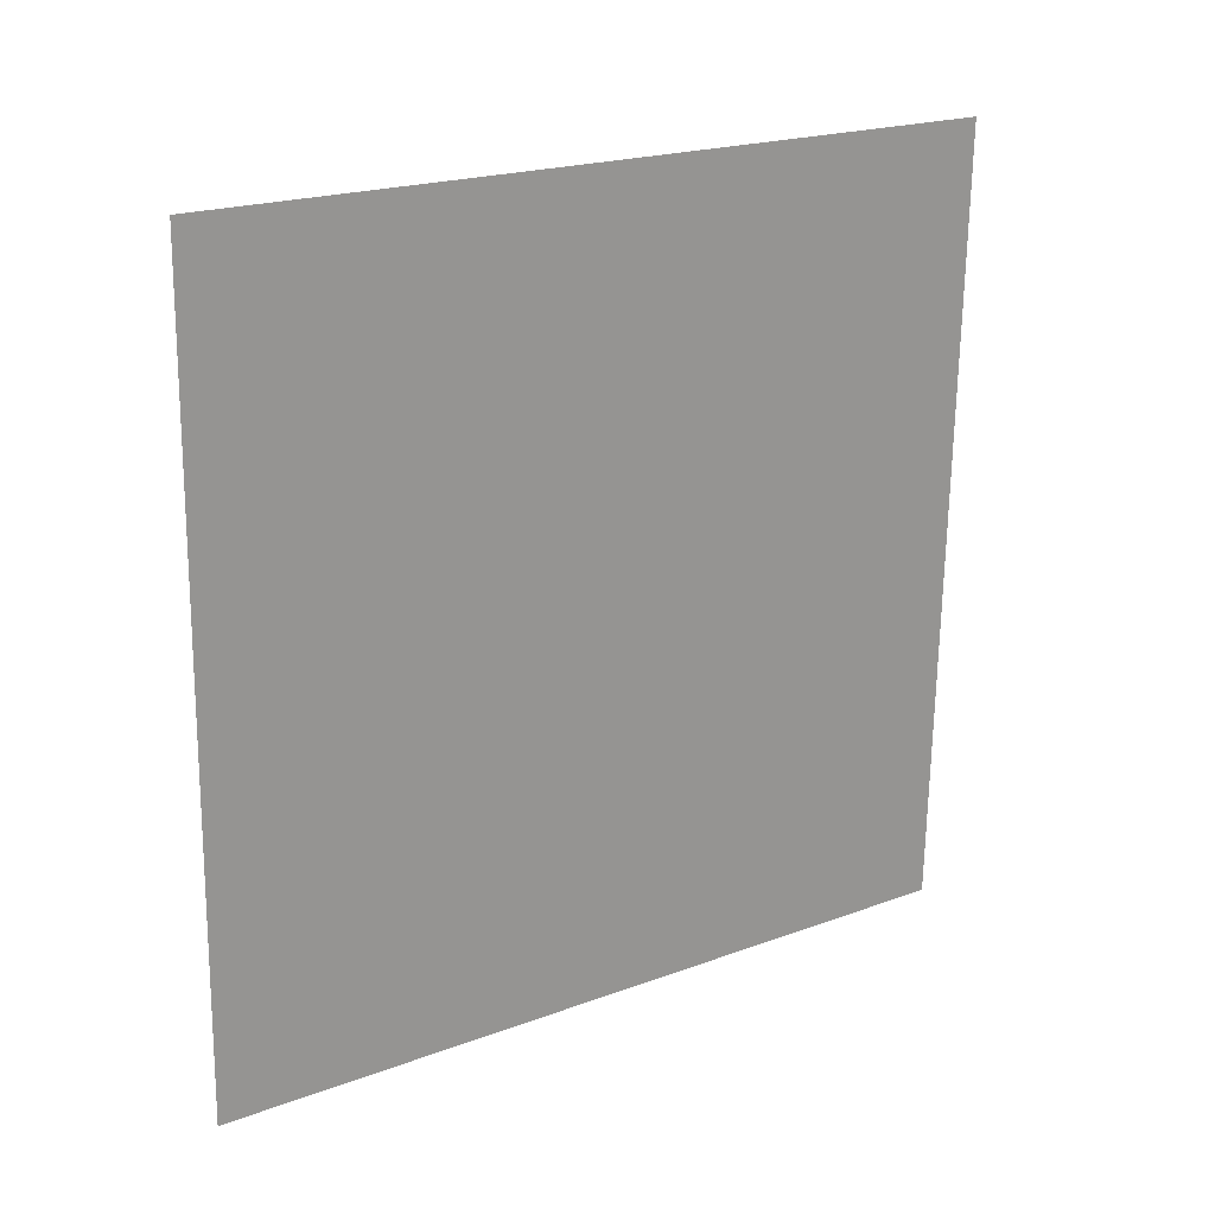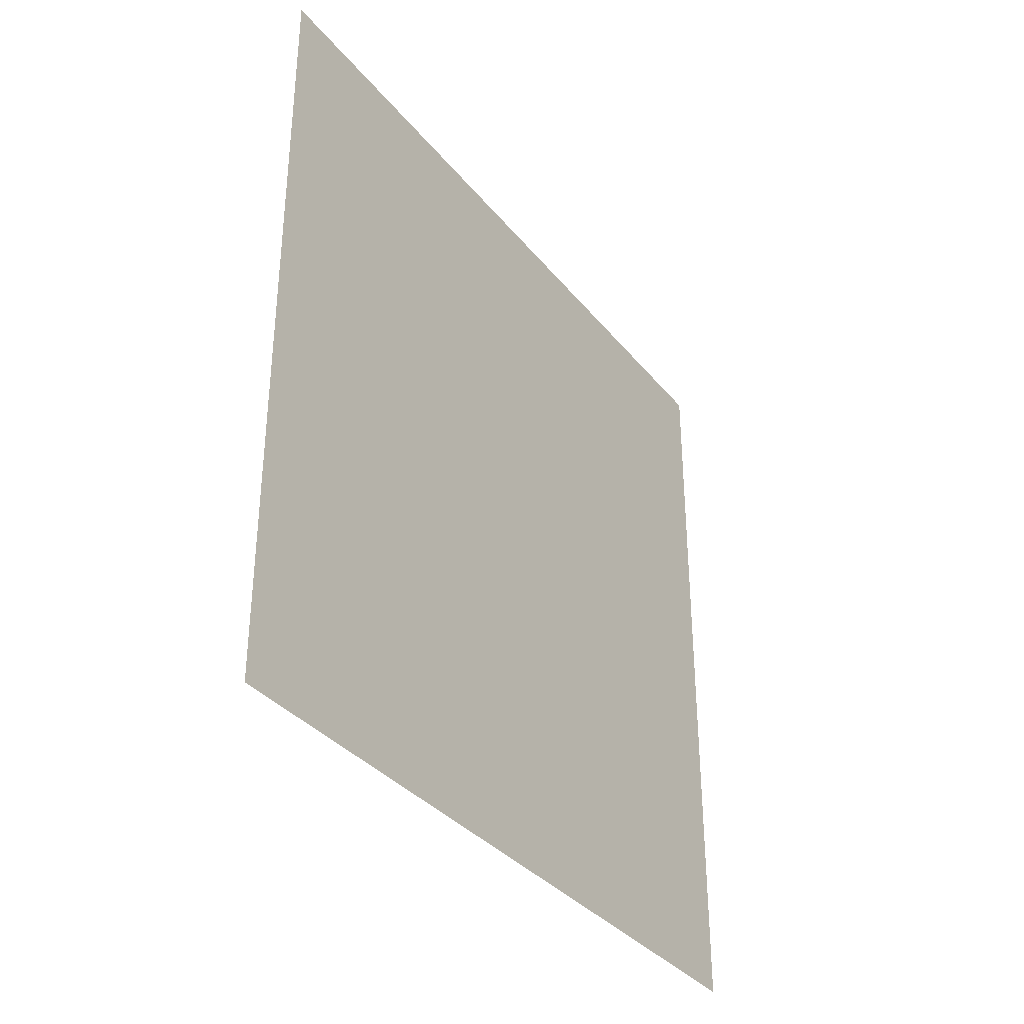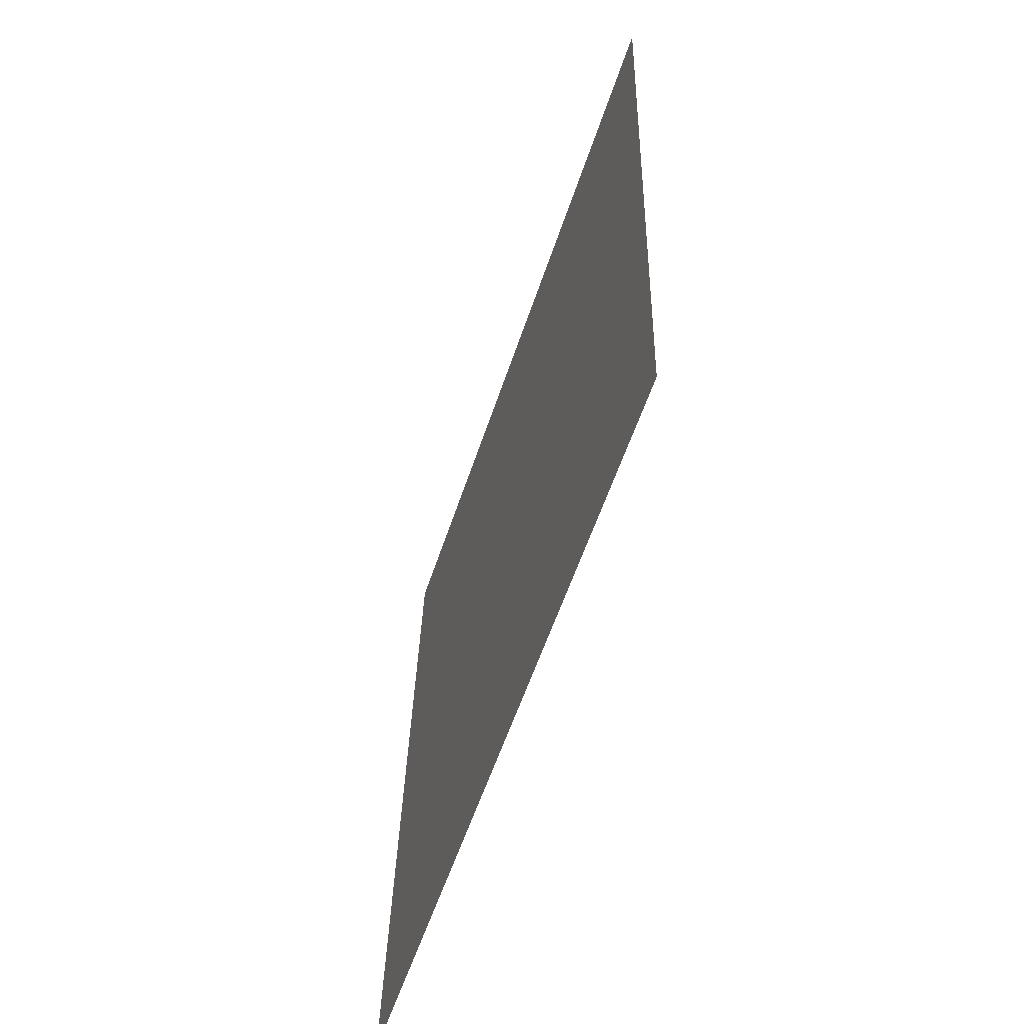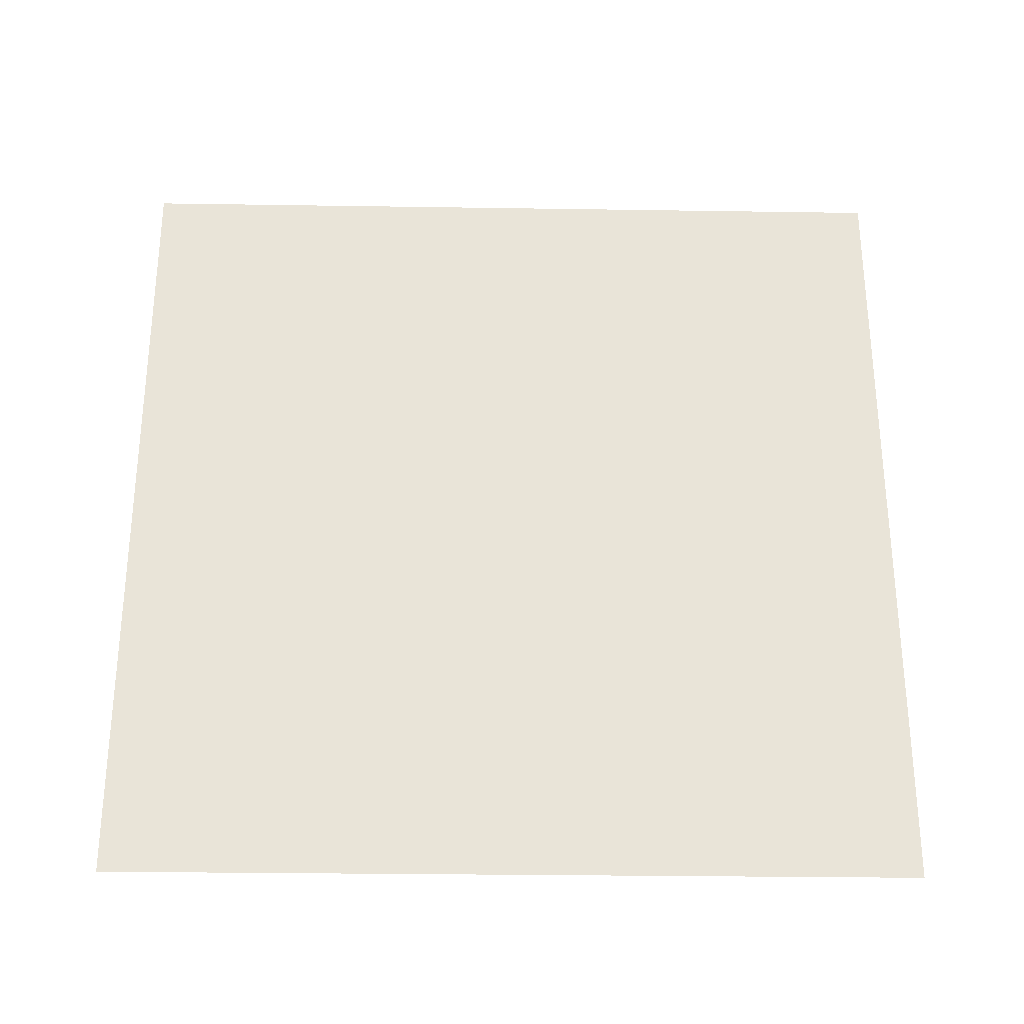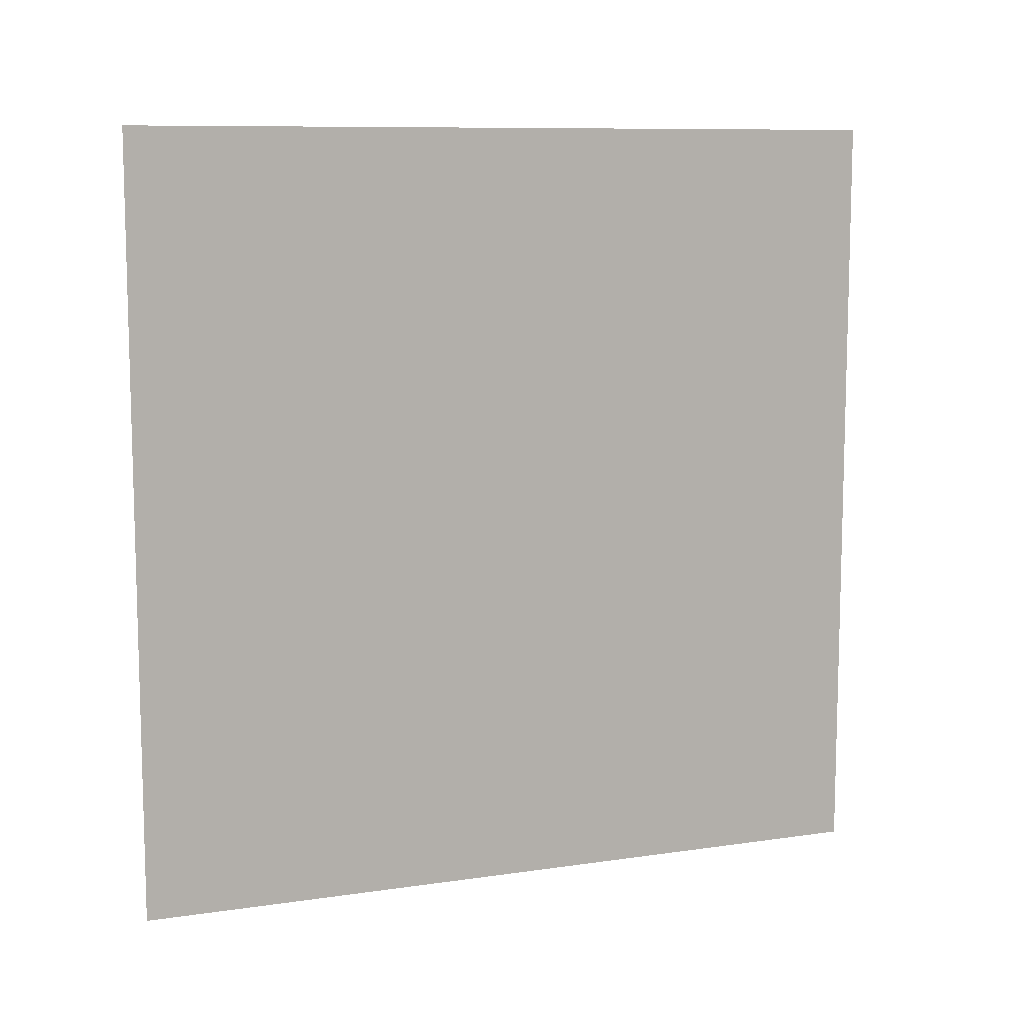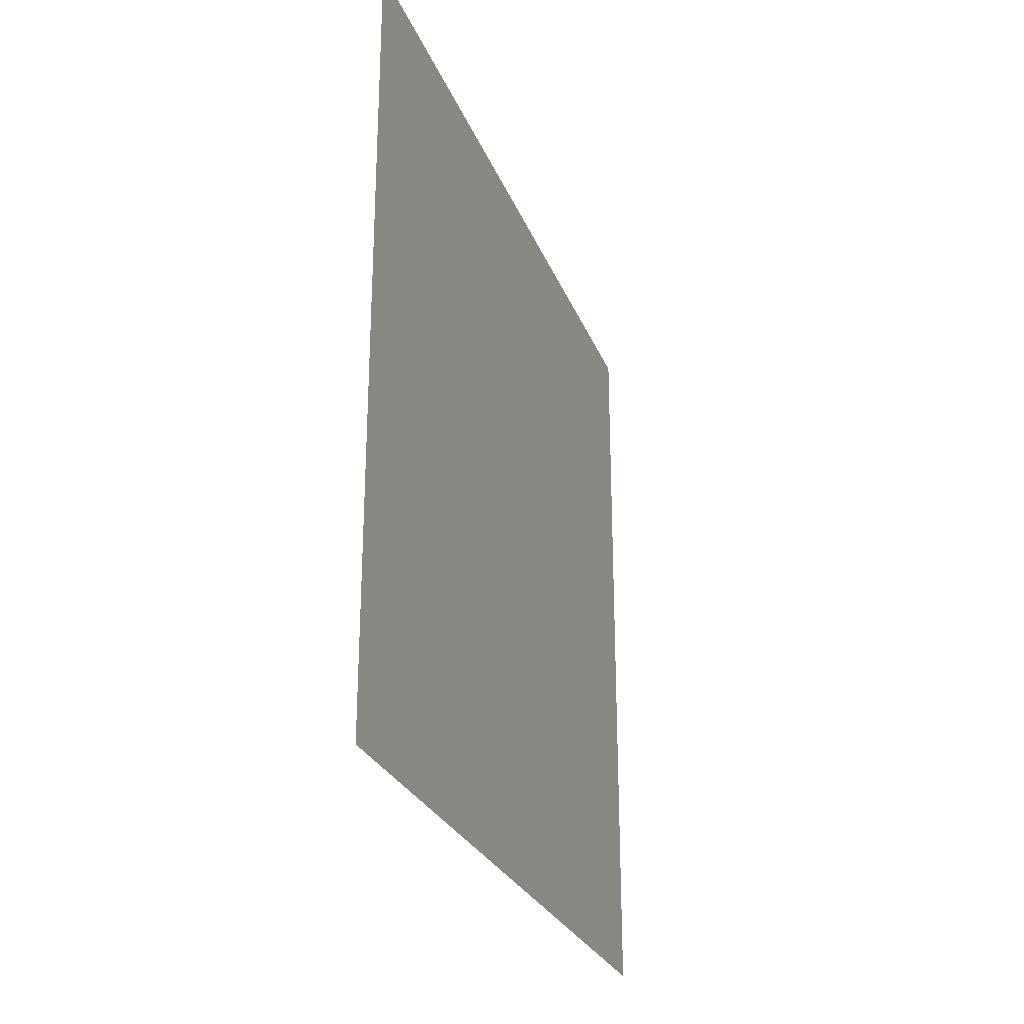
<metadata>
{"format":"obj","ext":"obj","renderer":"f3d","projection":"perspective","resolution":1024,"background":"white","views":[{"elev":20.6,"azim":56.1,"up":"+Z"},{"elev":-34.6,"azim":-145.5,"up":"+Y"},{"elev":-57.4,"azim":-18.2,"up":"+Z"},{"elev":-28.9,"azim":-89.8,"up":"+Y"},{"elev":9.6,"azim":-109.5,"up":"+Y"},{"elev":-26.6,"azim":19.9,"up":"+Y"}]}
</metadata>
<code>
o Plane
v 0.002603 -0.1 0.09997
v -0.002603 -0.1 -0.09997
v 0.002603 0.1 0.09997
v -0.002603 0.1 -0.09997
f 1 2 4 3

</code>
